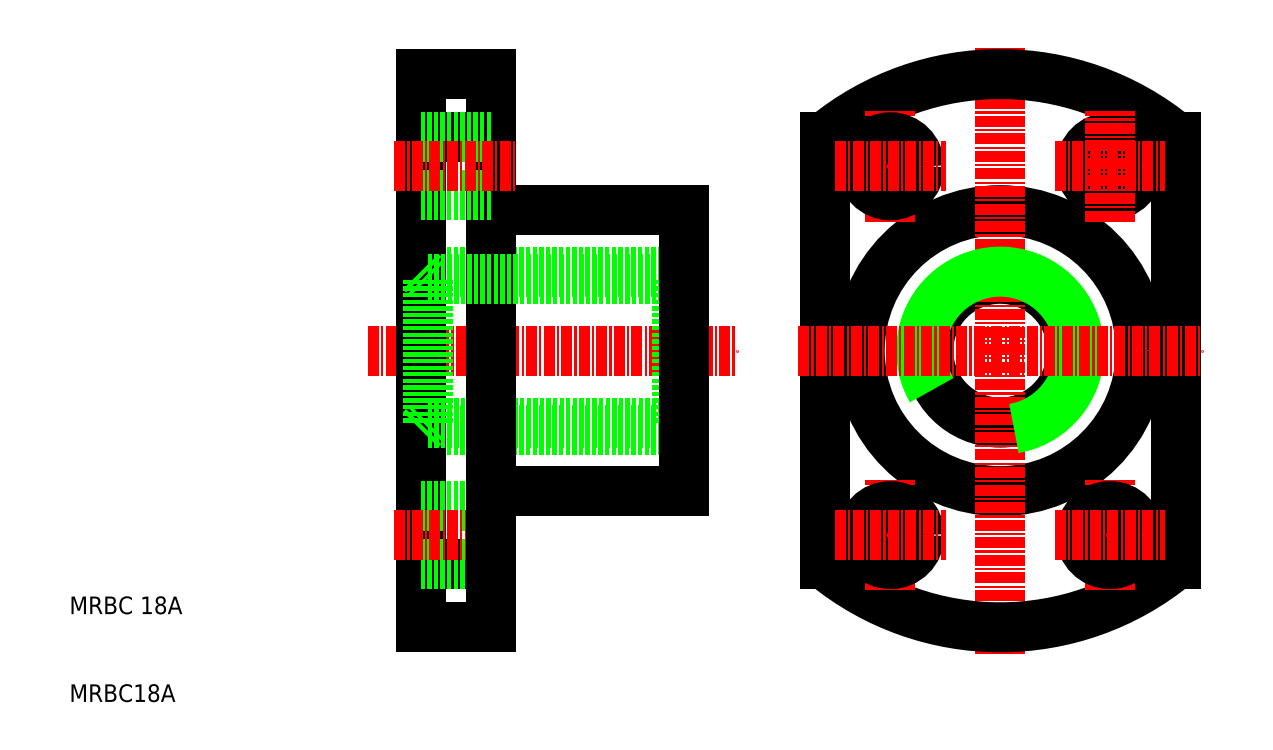
<metadata>
{"format":"dxf","ext":"dxf","renderer":"ezdxf+matplotlib","layout":"modelspace","background":"white","min_lineweight":24,"dpi":150}
</metadata>
<code>
0
SECTION
2
ENTITIES
0
LINE
8
0
10
58
20
66
30
0
11
80
21
66
31
0
0
LINE
8
0
10
58
20
34
30
0
11
80
21
34
31
0
0
LINE
8
0
10
50
20
59
30
0
11
80
21
59
31
0
0
LINE
8
0
10
50
20
41
30
0
11
80
21
41
31
0
0
LINE
8
0
10
79.19
20
41.81
30
0
11
80
21
41
31
0
0
LINE
8
0
10
79.19
20
58.19
30
0
11
80
21
59
31
0
0
LINE
8
CENTER
10
44
20
50
30
0
11
86
21
50
31
0
0
LINE
8
0
10
50
20
18.5
30
0
11
50
21
81.5
31
0
0
LINE
8
0
10
79.19
20
41.81
30
0
11
79.19
21
58.19
31
0
0
LINE
8
0
10
50.81
20
41.81
30
0
11
50.81
21
58.19
31
0
0
TEXT
8
0
10
10
20
20
30
0
40
2
1
MRBC 18A
0
TEXT
8
0
10
10
20
10
30
0
40
2
1
MRBC18A
0
LINE
8
0
10
50
20
18.5
30
0
11
58
21
18.5
31
0
0
LINE
8
0
10
58
20
25.66
30
0
11
50
21
25.66
31
0
0
LINE
8
0
10
58
20
32.3
30
0
11
50
21
32.3
31
0
0
LINE
8
0
10
58
20
25.7
30
0
11
50
21
25.7
31
0
0
LINE
8
CENTER
10
47
20
29
30
0
11
61
21
29
31
0
0
LINE
8
0
10
50.81
20
41.81
30
0
11
79.19
21
41.81
31
0
0
LINE
8
0
10
50
20
41
30
0
11
50.81
21
41.81
31
0
0
LINE
8
0
10
58
20
18.5
30
0
11
58
21
81.5
31
0
0
LINE
8
0
10
50.81
20
58.19
30
0
11
79.19
21
58.19
31
0
0
LINE
8
0
10
50
20
59
30
0
11
50.81
21
58.19
31
0
0
LINE
8
0
10
58
20
74.34
30
0
11
50
21
74.34
31
0
0
LINE
8
0
10
58
20
74.3
30
0
11
50
21
74.3
31
0
0
LINE
8
0
10
58
20
67.7
30
0
11
50
21
67.7
31
0
0
LINE
8
CENTER
10
47
20
71
30
0
11
61
21
71
31
0
0
LINE
8
0
10
50
20
81.5
30
0
11
58
21
81.5
31
0
0
CIRCLE
8
0
10
116
20
50
30
0
40
8.188
0
CIRCLE
8
0
10
116
20
50
30
0
40
16
0
LINE
8
0
10
96
20
25.66
30
0
11
96
21
74.34
31
0
0
LINE
8
0
10
136
20
25.66
30
0
11
136
21
74.34
31
0
0
LINE
8
0
10
80
20
34
30
0
11
80
21
66
31
0
0
LINE
8
CENTER
10
116
20
15.5
30
0
11
116
21
84.5
31
0
0
ARC
8
0
10
116
20
50
30
0
40
9
50
280
51
210
0
ARC
8
0
10
116
20
50
30
0
40
31.5
50
230.6
51
309.4
0
LINE
8
CENTER
10
93
20
50
30
0
11
139
21
50
31
0
0
LINE
8
CENTER
10
103.5
20
22.7
30
0
11
103.5
21
35.3
31
0
0
CIRCLE
8
0
10
103.5
20
29
30
0
40
3.3
0
LINE
8
CENTER
10
97.2
20
29
30
0
11
109.8
21
29
31
0
0
LINE
8
CENTER
10
128.5
20
22.7
30
0
11
128.5
21
35.3
31
0
0
CIRCLE
8
0
10
128.5
20
29
30
0
40
3.3
0
LINE
8
CENTER
10
122.2
20
29
30
0
11
134.8
21
29
31
0
0
ARC
8
0
10
116
20
50
30
0
40
31.5
50
50.59
51
129.4
0
LINE
8
CENTER
10
103.5
20
64.7
30
0
11
103.5
21
77.3
31
0
0
CIRCLE
8
0
10
103.5
20
71
30
0
40
3.3
0
LINE
8
CENTER
10
97.2
20
71
30
0
11
109.8
21
71
31
0
0
CIRCLE
8
0
10
128.5
20
71
30
0
40
3.3
0
LINE
8
CENTER
10
122.2
20
71
30
0
11
134.8
21
71
31
0
0
LINE
8
CENTER
10
128.5
20
64.7
30
0
11
128.5
21
77.3
31
0
0
ENDSEC
0
EOF

</code>
